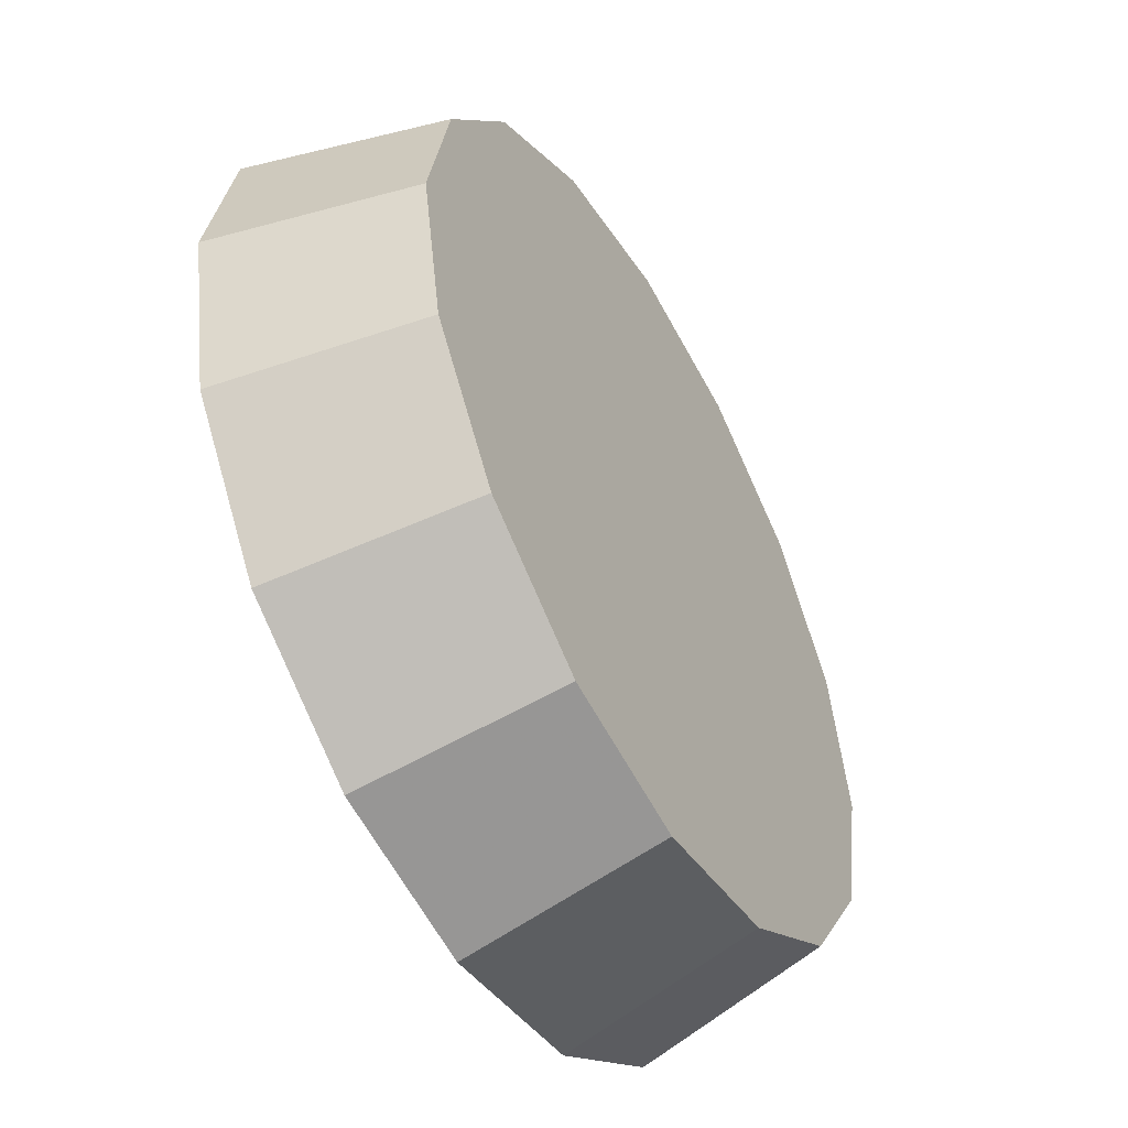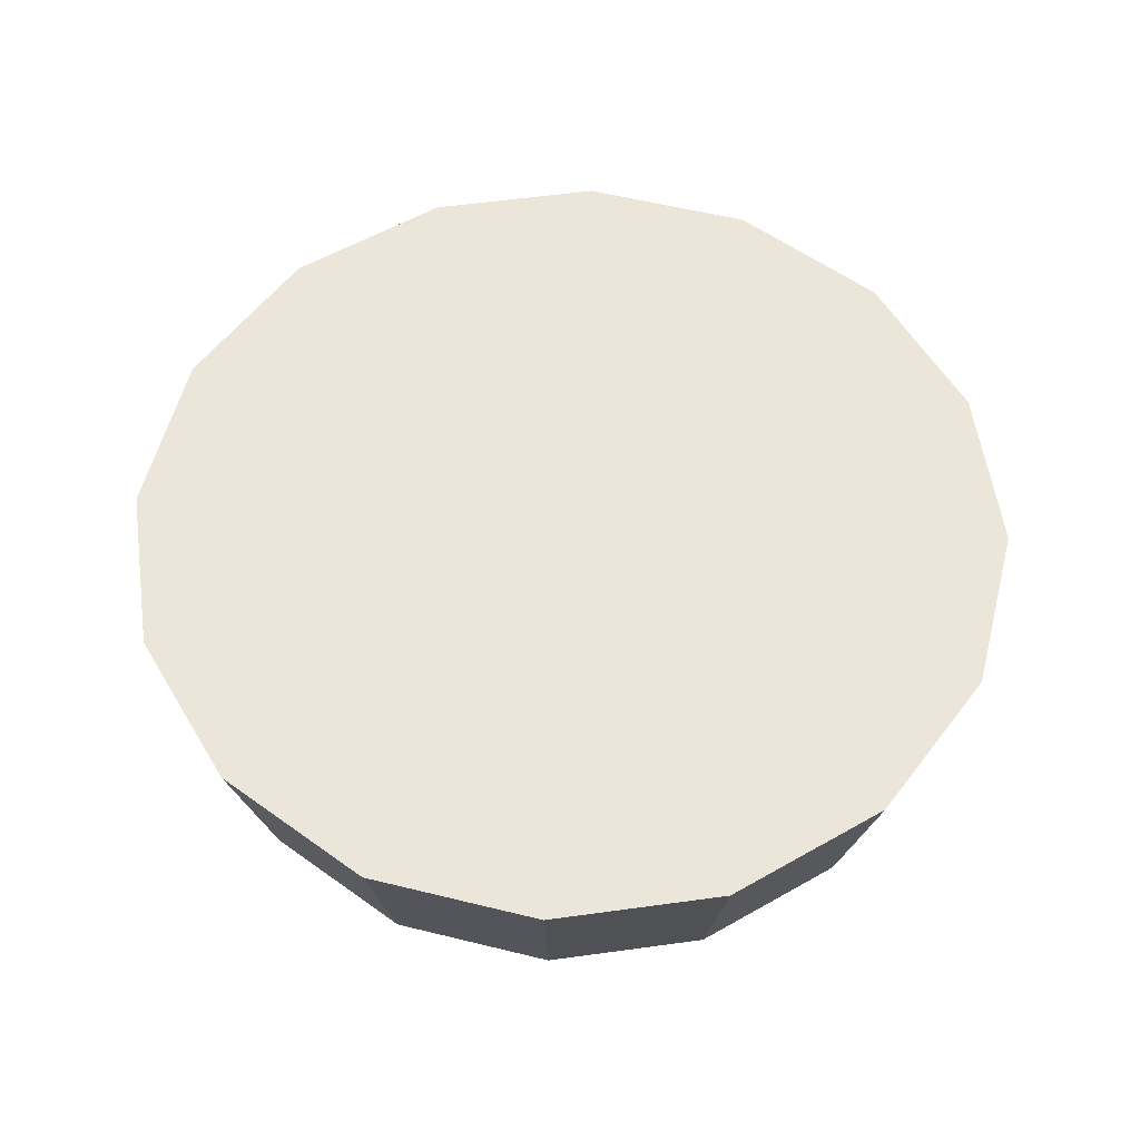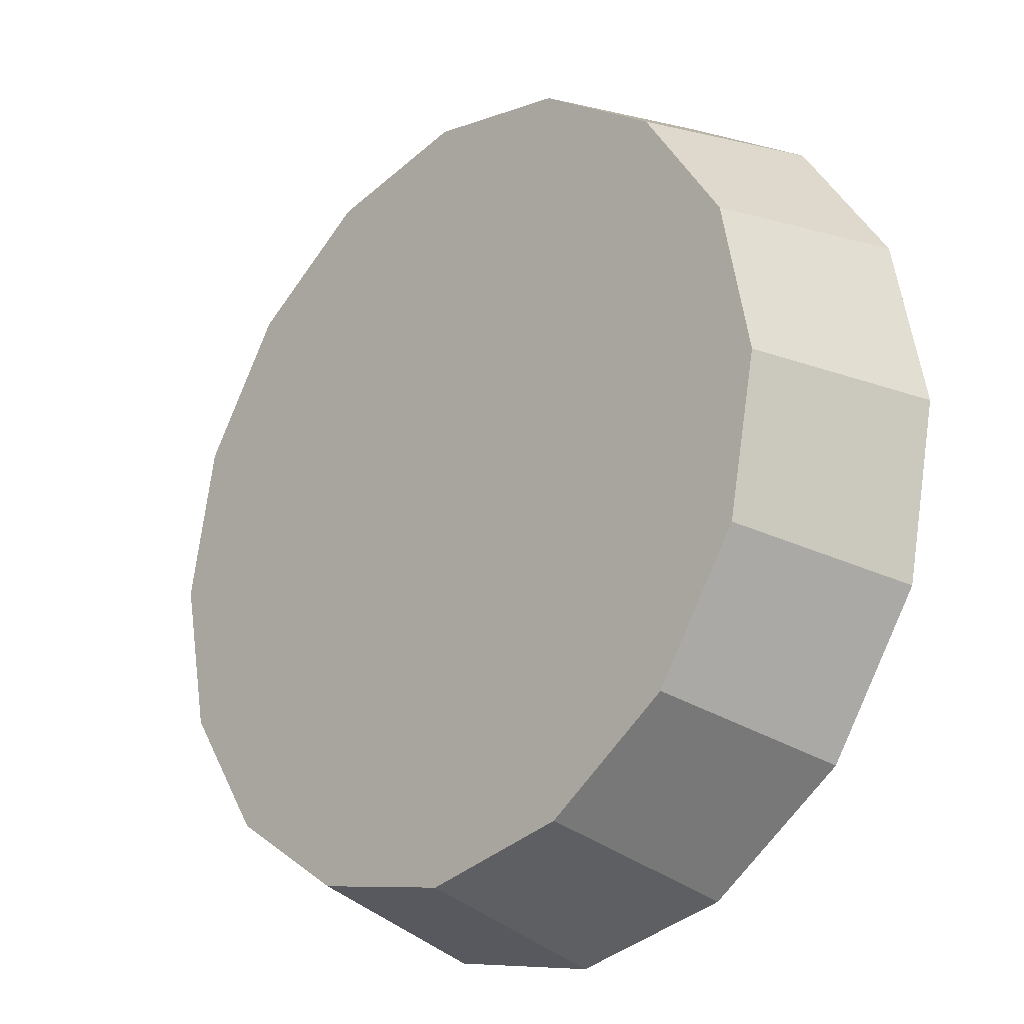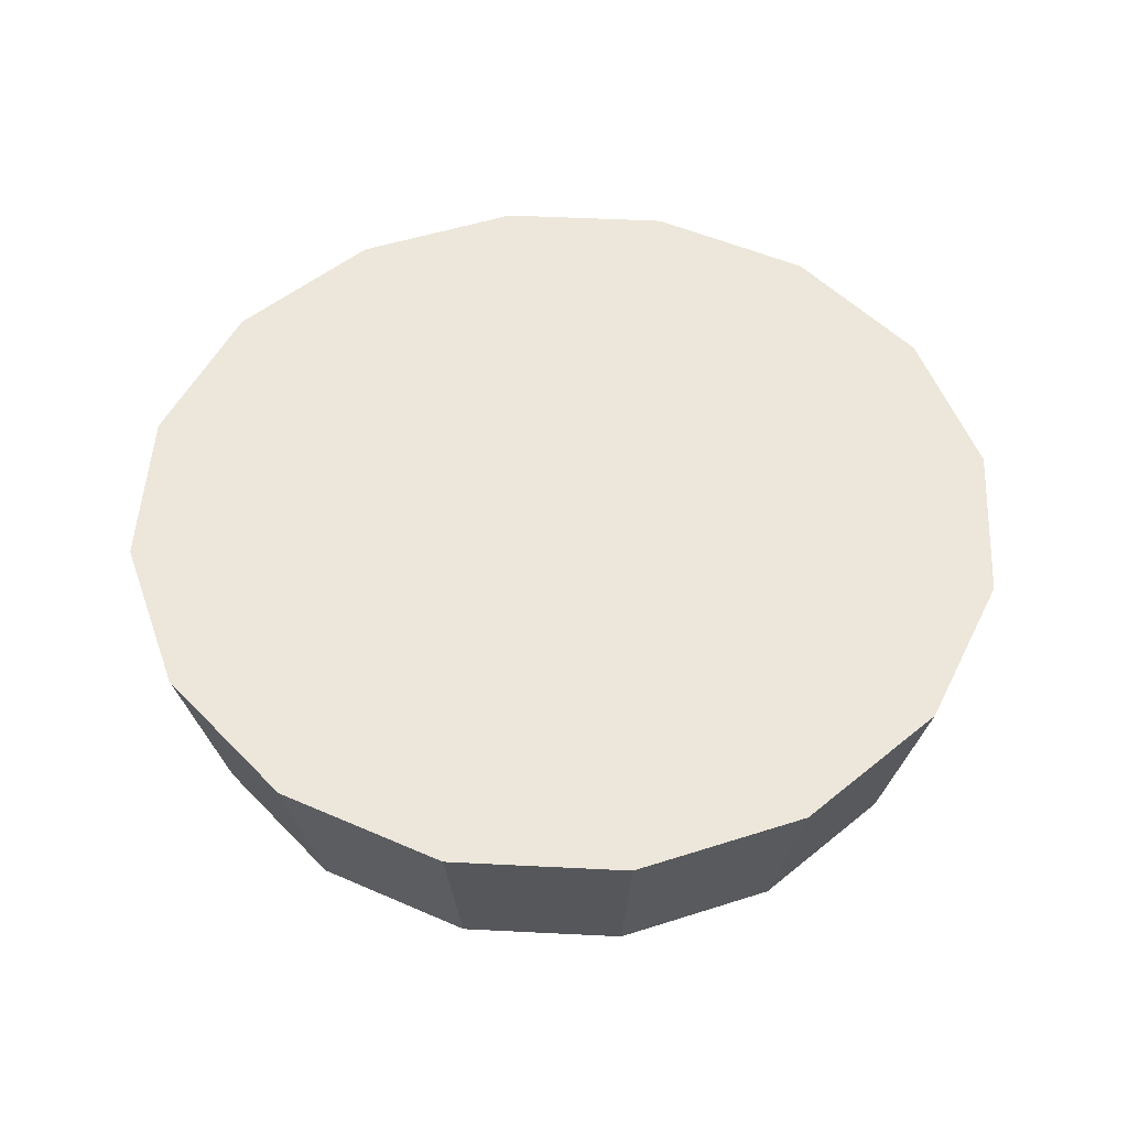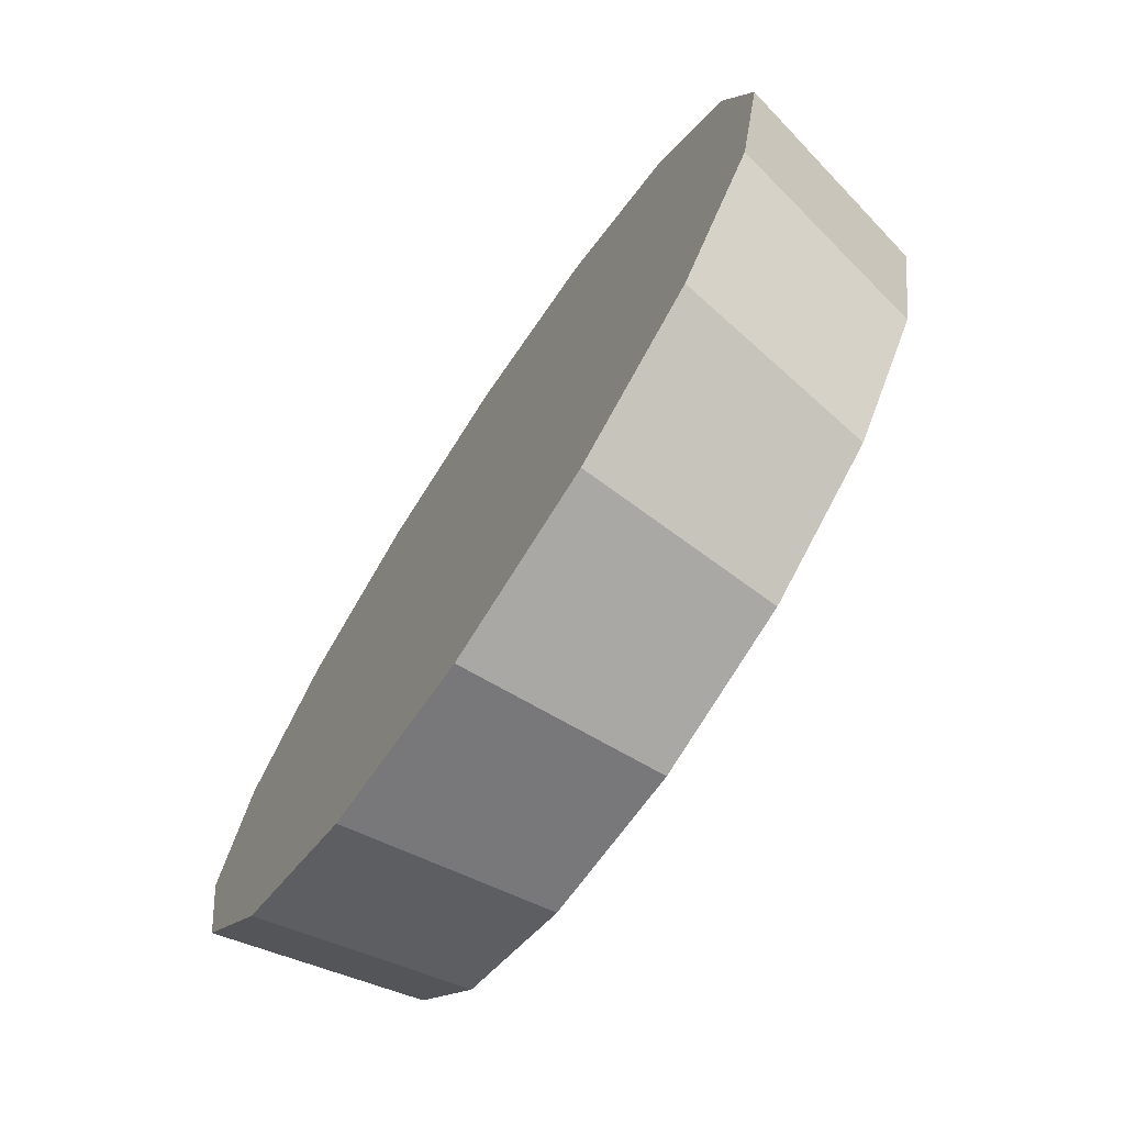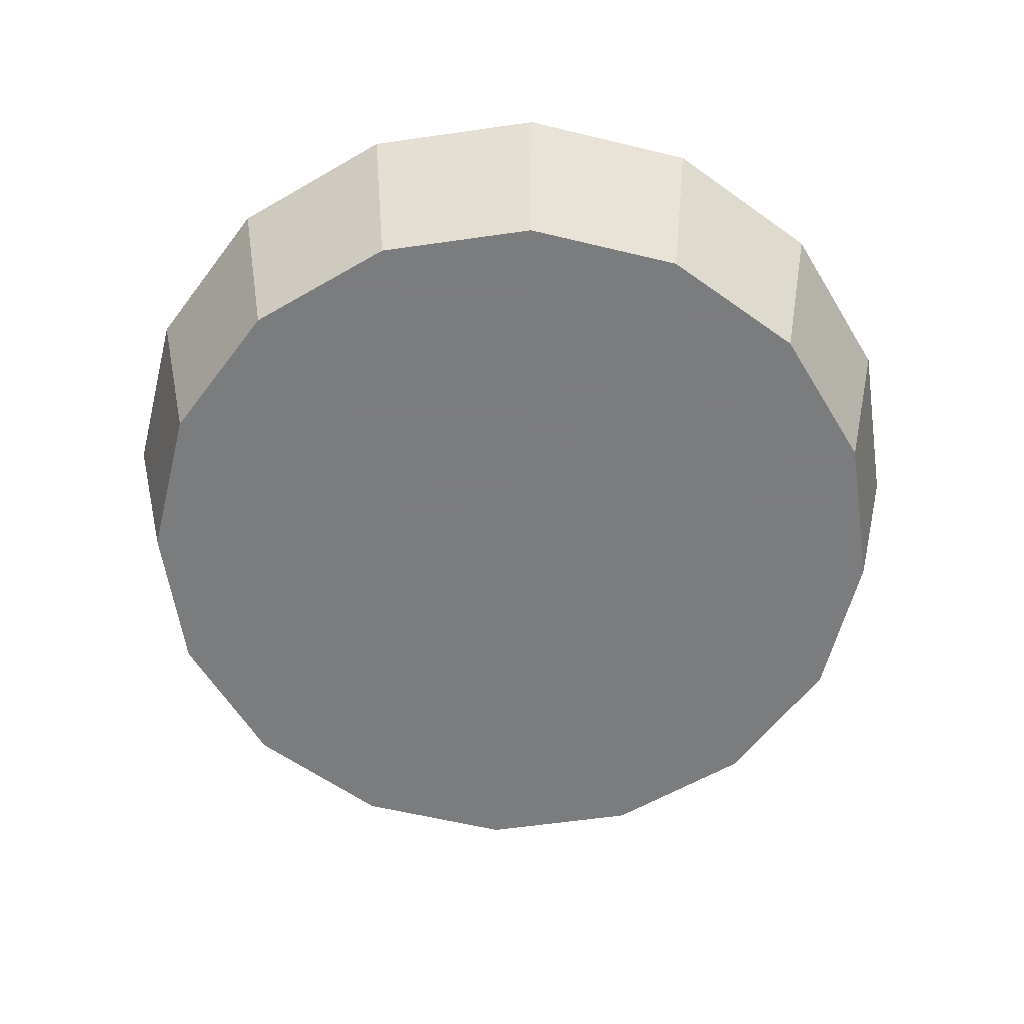
<metadata>
{"format":"obj","ext":"obj","renderer":"f3d","projection":"perspective","resolution":1024,"background":"white","views":[{"elev":-51.5,"azim":119.4,"up":"+Y"},{"elev":57.1,"azim":-176.9,"up":"+Z"},{"elev":-23.4,"azim":-133.8,"up":"+Y"},{"elev":50.7,"azim":171.9,"up":"+Z"},{"elev":-73.5,"azim":56.4,"up":"+Y"},{"elev":-58.6,"azim":-160.3,"up":"+Z"}]}
</metadata>
<code>
v 2.056 3.861 -0.7383
v 2.049 3.892 -0.7383
v 2.031 3.919 -0.7383
v 2.004 3.937 -0.7383
v 1.973 3.944 -0.7383
v 1.941 3.937 -0.7383
v 1.914 3.919 -0.7383
v 1.896 3.892 -0.7383
v 1.89 3.861 -0.7383
v 1.896 3.829 -0.7383
v 1.914 3.802 -0.7383
v 1.941 3.784 -0.7383
v 1.973 3.778 -0.7383
v 2.004 3.784 -0.7383
v 2.031 3.802 -0.7383
v 2.049 3.829 -0.7383
v 1.973 3.861 -0.7383
v 1.973 3.861 -0.7383
v 1.973 3.861 -0.7383
v 1.973 3.861 -0.7383
v 1.973 3.861 -0.7383
v 1.973 3.861 -0.7383
v 1.973 3.861 -0.7383
v 1.973 3.861 -0.7383
v 1.973 3.861 -0.7383
v 1.973 3.861 -0.7383
v 1.973 3.861 -0.7383
v 1.973 3.861 -0.7383
v 1.973 3.861 -0.7383
v 1.973 3.861 -0.7383
v 1.973 3.861 -0.7383
v 1.973 3.861 -0.7383
v 2.065 3.861 -0.6983
v 2.058 3.896 -0.6983
v 2.038 3.926 -0.6983
v 2.008 3.946 -0.6983
v 1.973 3.953 -0.6983
v 1.937 3.946 -0.6983
v 1.908 3.926 -0.6983
v 1.888 3.896 -0.6983
v 1.881 3.861 -0.6983
v 1.888 3.825 -0.6983
v 1.908 3.795 -0.6983
v 1.937 3.775 -0.6983
v 1.973 3.768 -0.6983
v 2.008 3.775 -0.6983
v 2.038 3.795 -0.6983
v 2.058 3.825 -0.6983
v 1.973 3.861 -0.6983
v 1.973 3.861 -0.6983
v 1.973 3.861 -0.6983
v 1.973 3.861 -0.6983
v 1.973 3.861 -0.6983
v 1.973 3.861 -0.6983
v 1.973 3.861 -0.6983
v 1.973 3.861 -0.6983
v 1.973 3.861 -0.6983
v 1.973 3.861 -0.6983
v 1.973 3.861 -0.6983
v 1.973 3.861 -0.6983
v 1.973 3.861 -0.6983
v 1.973 3.861 -0.6983
v 1.973 3.861 -0.6983
v 1.973 3.861 -0.6983
f 33 34 49
f 49 34 50
f 34 35 50
f 50 35 51
f 35 36 51
f 51 36 52
f 36 37 52
f 52 37 53
f 37 38 53
f 53 38 54
f 38 39 54
f 54 39 55
f 39 40 55
f 55 40 56
f 40 41 56
f 56 41 57
f 41 42 57
f 57 42 58
f 42 43 58
f 58 43 59
f 43 44 59
f 59 44 60
f 44 45 60
f 60 45 61
f 45 46 61
f 61 46 62
f 46 47 62
f 62 47 63
f 47 48 63
f 63 48 64
f 48 33 64
f 64 33 49
f 2 1 17
f 2 17 18
f 3 2 18
f 3 18 19
f 4 3 19
f 4 19 20
f 5 4 20
f 5 20 21
f 6 5 21
f 6 21 22
f 7 6 22
f 7 22 23
f 8 7 23
f 8 23 24
f 9 8 24
f 9 24 25
f 10 9 25
f 10 25 26
f 11 10 26
f 11 26 27
f 12 11 27
f 12 27 28
f 13 12 28
f 13 28 29
f 14 13 29
f 14 29 30
f 15 14 30
f 15 30 31
f 16 15 31
f 16 31 32
f 1 16 32
f 1 32 17
f 49 50 17
f 17 50 18
f 50 51 18
f 18 51 19
f 51 52 19
f 19 52 20
f 52 53 20
f 20 53 21
f 53 54 21
f 21 54 22
f 54 55 22
f 22 55 23
f 55 56 23
f 23 56 24
f 56 57 24
f 24 57 25
f 57 58 25
f 25 58 26
f 58 59 26
f 26 59 27
f 59 60 27
f 27 60 28
f 60 61 28
f 28 61 29
f 61 62 29
f 29 62 30
f 62 63 30
f 30 63 31
f 63 64 31
f 31 64 32
f 64 49 32
f 32 49 17
f 1 2 33
f 33 2 34
f 2 3 34
f 34 3 35
f 3 4 35
f 35 4 36
f 4 5 36
f 36 5 37
f 5 6 37
f 37 6 38
f 6 7 38
f 38 7 39
f 7 8 39
f 39 8 40
f 8 9 40
f 40 9 41
f 9 10 41
f 41 10 42
f 10 11 42
f 42 11 43
f 11 12 43
f 43 12 44
f 12 13 44
f 44 13 45
f 13 14 45
f 45 14 46
f 14 15 46
f 46 15 47
f 15 16 47
f 47 16 48
f 16 1 48
f 48 1 33

</code>
